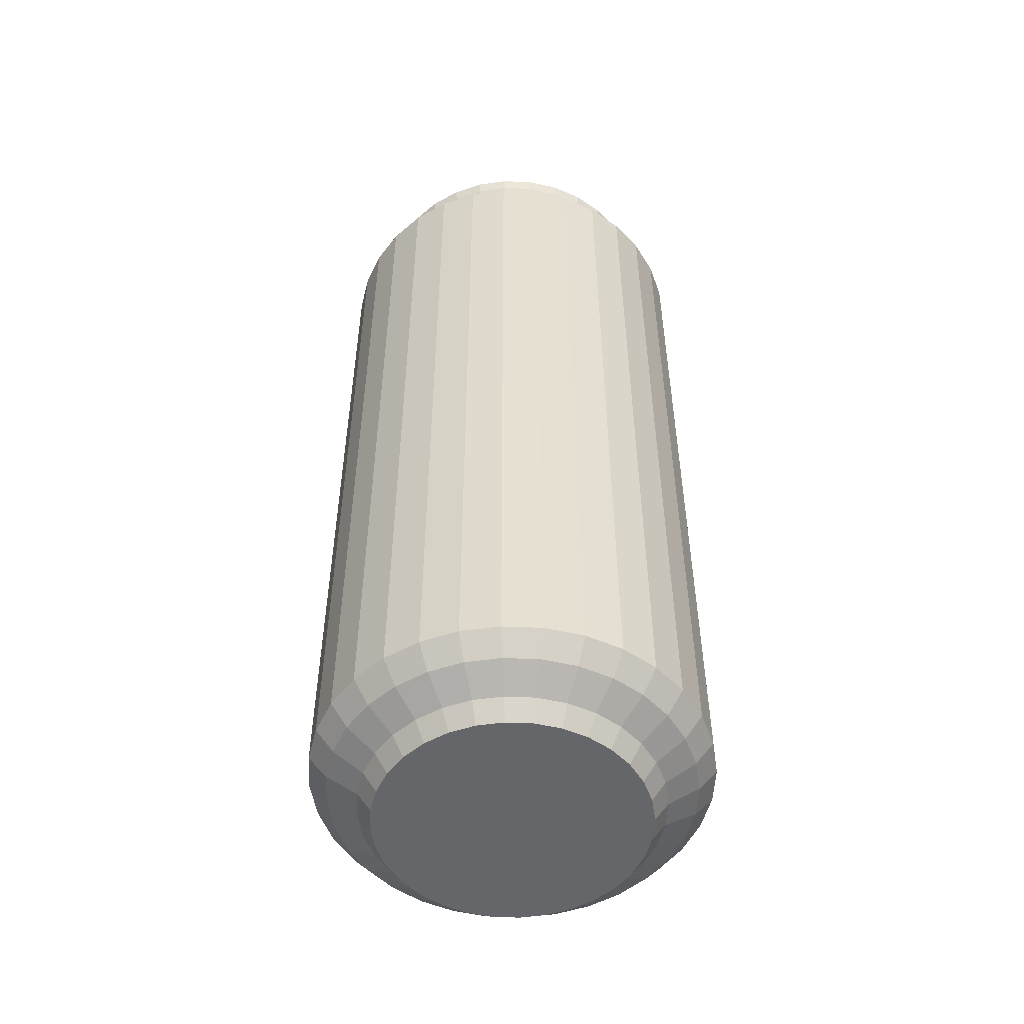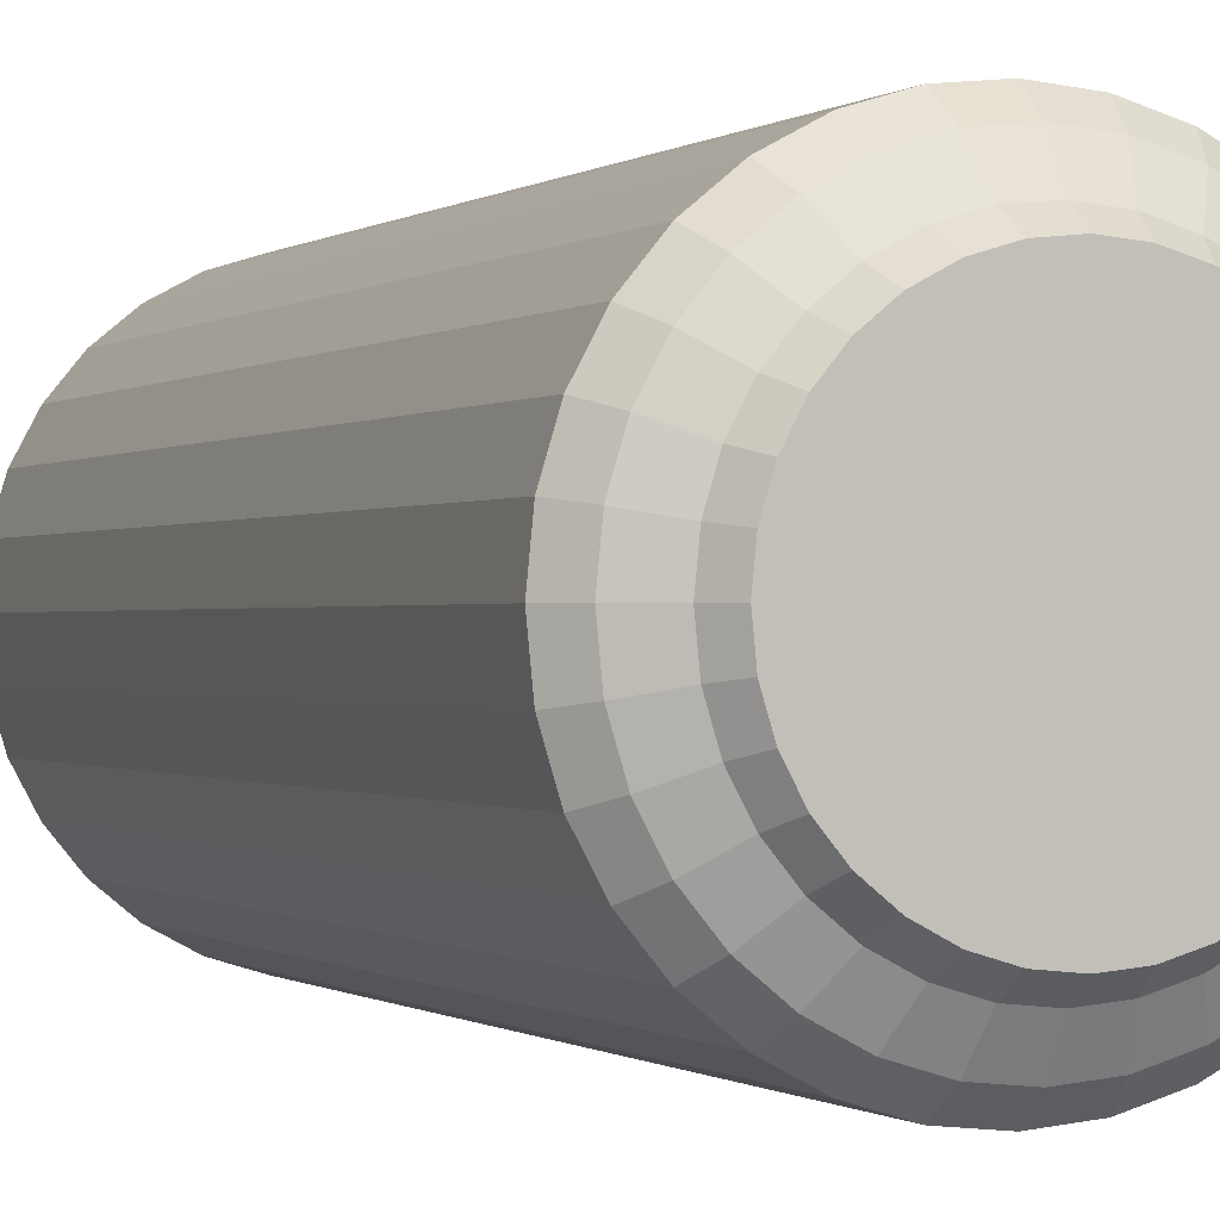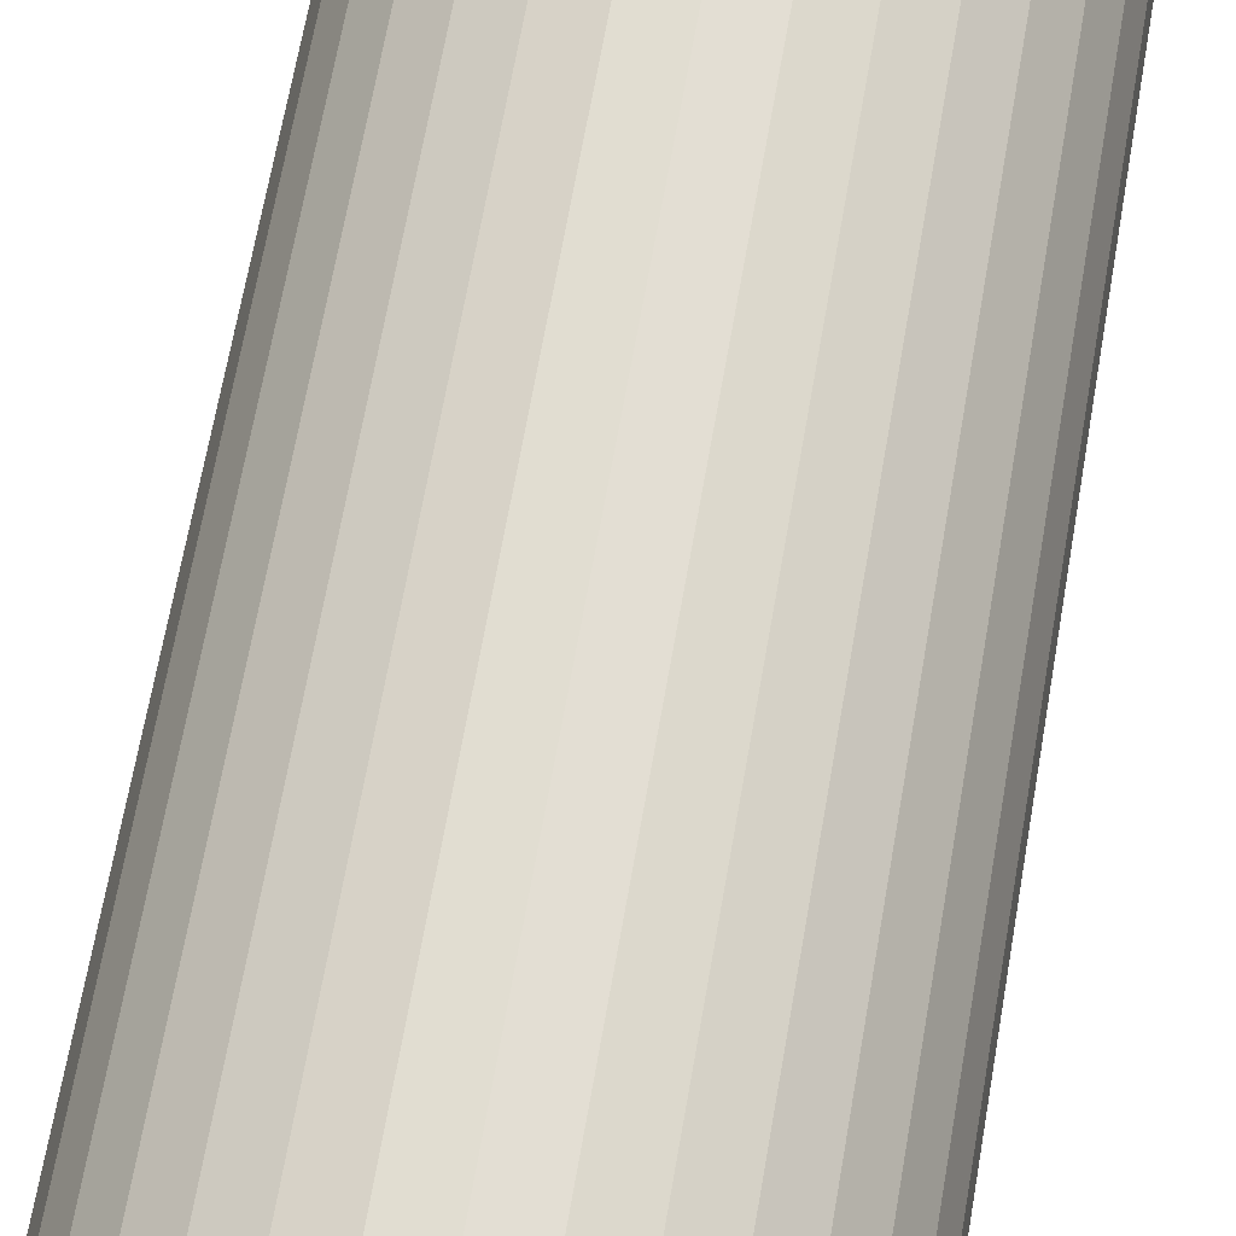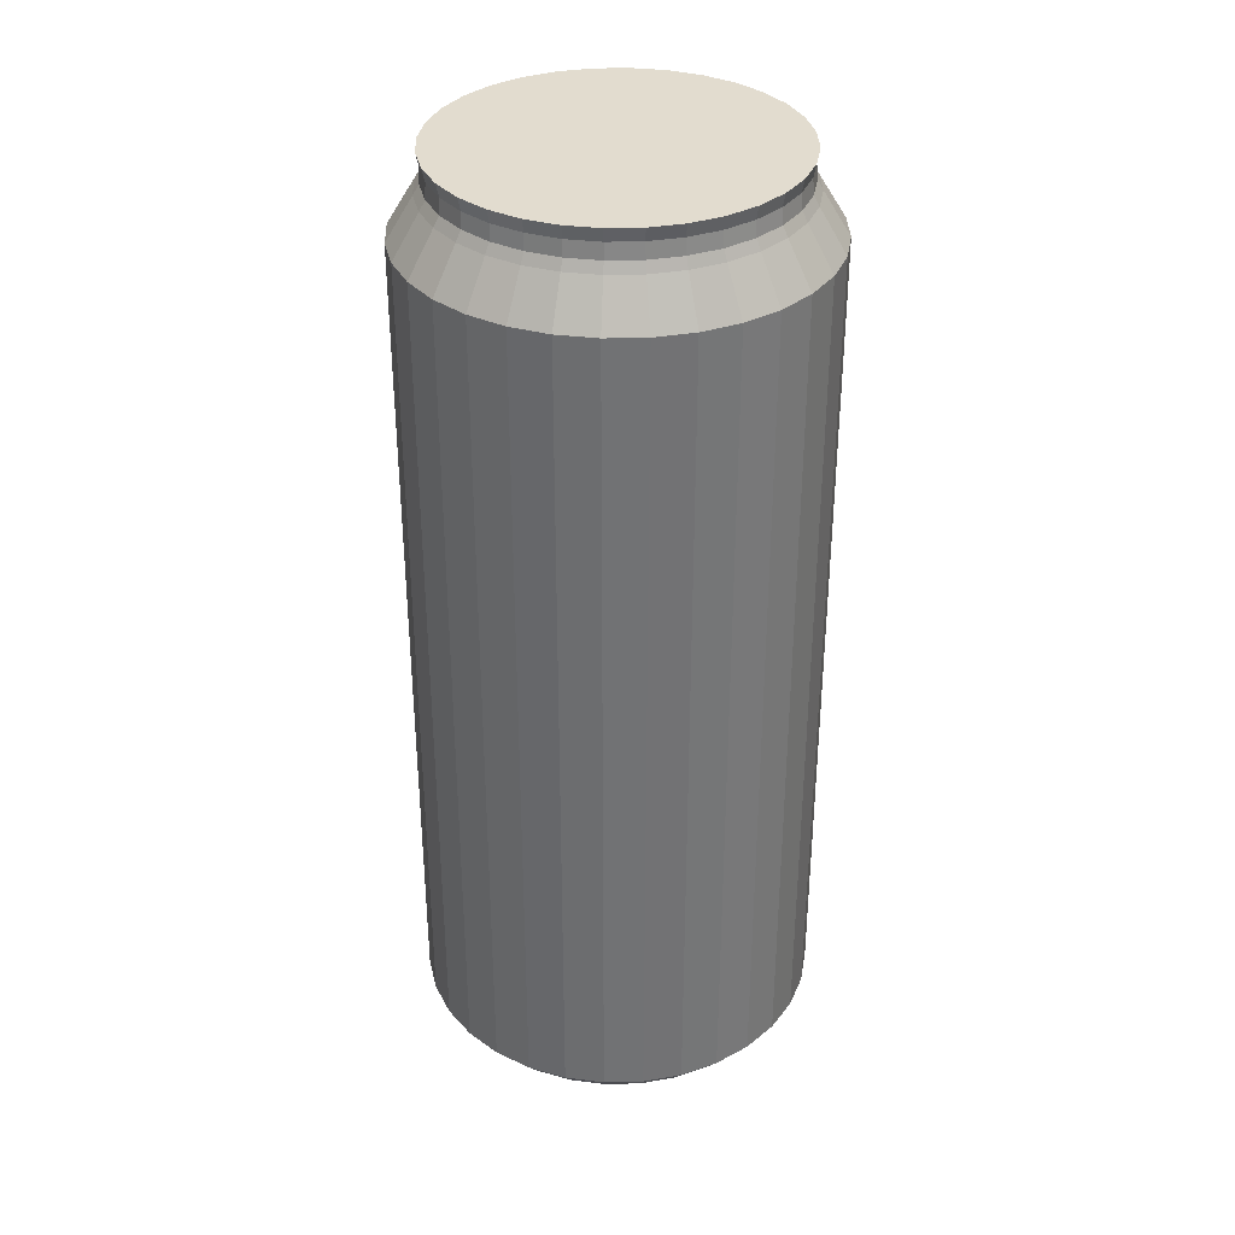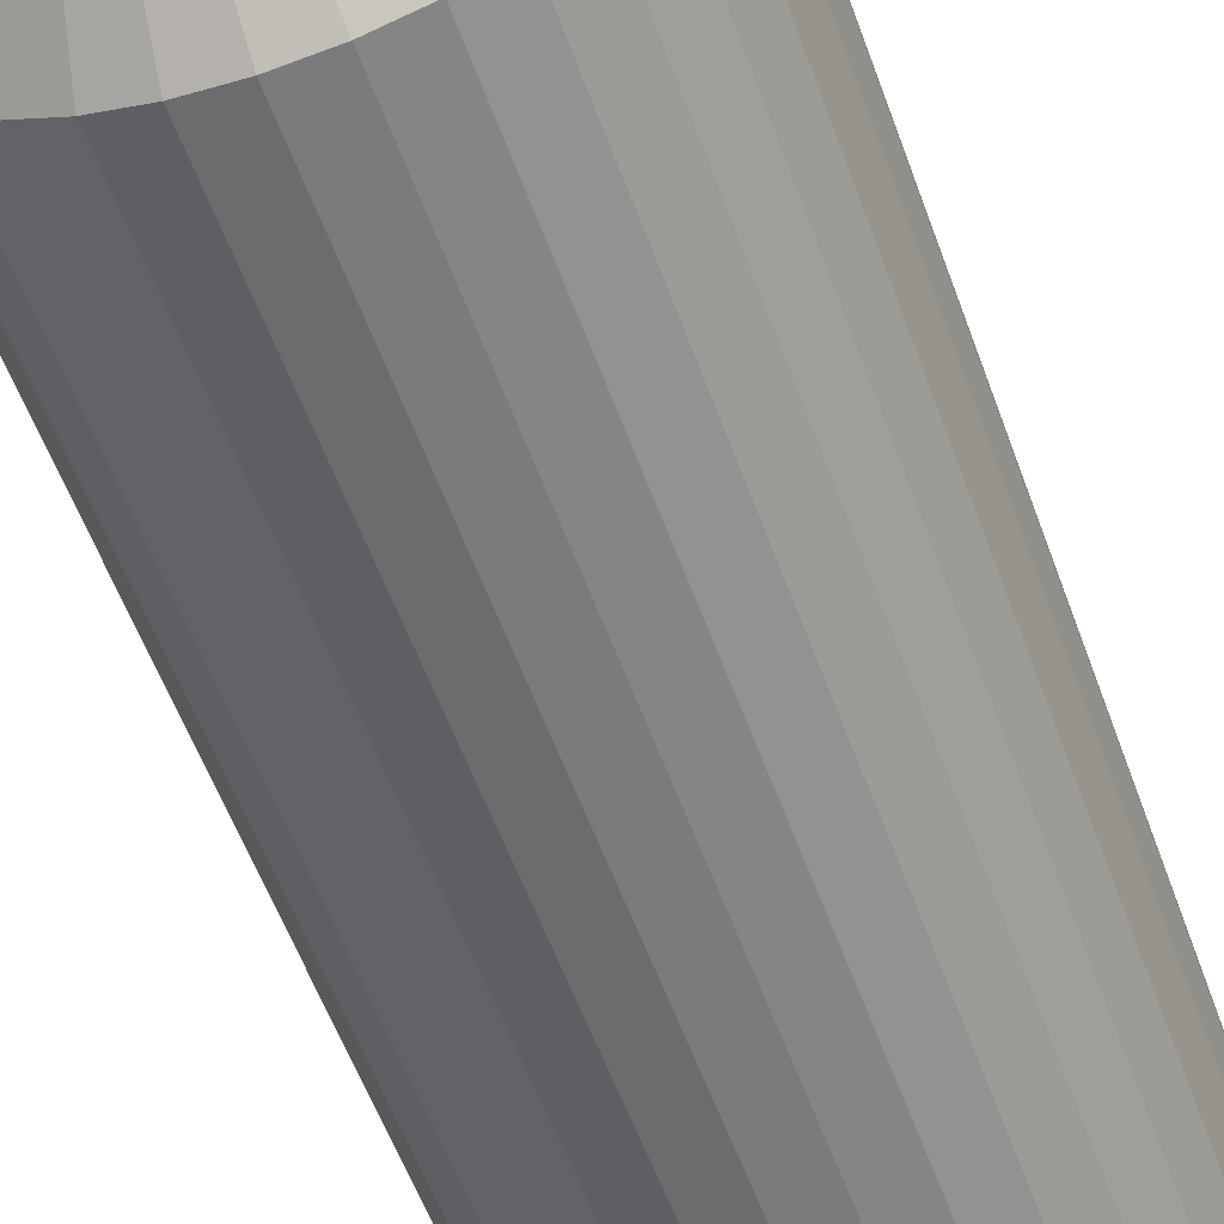
<metadata>
{"format":"obj","ext":"obj","renderer":"f3d","projection":"perspective","resolution":1024,"background":"white","views":[{"elev":-51.9,"azim":-120.8,"up":"+Y"},{"elev":-0.3,"azim":-21.5,"up":"+Z"},{"elev":67.1,"azim":9.8,"up":"+Z"},{"elev":34.6,"azim":71.3,"up":"+Y"},{"elev":-56.1,"azim":-160.5,"up":"+Z"}]}
</metadata>
<code>
o Cylinder
v 0 -1.735 -0.82
v 0.00635 1.668 -0.82
v 0.16 -1.735 -0.8042
v 0.1663 1.668 -0.8042
v 0.3138 -1.735 -0.7576
v 0.3201 1.668 -0.7576
v 0.4556 -1.735 -0.6818
v 0.4619 1.668 -0.6818
v 0.5798 -1.735 -0.5798
v 0.5862 1.668 -0.5798
v 0.6818 -1.735 -0.4556
v 0.6882 1.668 -0.4556
v 0.7576 -1.735 -0.3138
v 0.7639 1.668 -0.3138
v 0.8042 -1.735 -0.16
v 0.8106 1.668 -0.16
v 0.82 -1.735 0
v 0.8264 1.668 -0
v 0.8042 -1.735 0.16
v 0.8106 1.668 0.16
v 0.7576 -1.735 0.3138
v 0.7639 1.668 0.3138
v 0.6818 -1.735 0.4556
v 0.6882 1.668 0.4556
v 0.5798 -1.735 0.5798
v 0.5862 1.668 0.5798
v 0.4556 -1.735 0.6818
v 0.4619 1.668 0.6818
v 0.3138 -1.735 0.7576
v 0.3201 1.668 0.7576
v 0.16 -1.735 0.8042
v 0.1663 1.668 0.8042
v 0 -1.735 0.82
v 0.00635 1.668 0.82
v -0.16 -1.735 0.8042
v -0.1536 1.668 0.8042
v -0.3138 -1.735 0.7576
v -0.3075 1.668 0.7576
v -0.4556 -1.735 0.6818
v -0.4492 1.668 0.6818
v -0.5798 -1.735 0.5798
v -0.5735 1.668 0.5798
v -0.6818 -1.735 0.4556
v -0.6755 1.668 0.4556
v -0.7576 -1.735 0.3138
v -0.7512 1.668 0.3138
v -0.8042 -1.735 0.16
v -0.7979 1.668 0.16
v -0.82 -1.735 0
v -0.8136 1.668 -0
v -0.8042 -1.735 -0.16
v -0.7979 1.668 -0.16
v -0.7576 -1.735 -0.3138
v -0.7512 1.668 -0.3138
v -0.6818 -1.735 -0.4556
v -0.6755 1.668 -0.4556
v -0.5798 -1.735 -0.5798
v -0.5735 1.668 -0.5798
v -0.4556 -1.735 -0.6818
v -0.4492 1.668 -0.6818
v -0.3138 -1.735 -0.7576
v -0.3075 1.668 -0.7576
v -0.16 -1.735 -0.8042
v -0.1536 1.668 -0.8042
v 0.00635 1.841 -0.7136
v 0.1456 1.841 -0.6999
v 0.2794 1.841 -0.6593
v 0.4028 1.841 -0.5933
v 0.5109 1.841 -0.5046
v 0.5997 1.841 -0.3964
v 0.6656 1.841 -0.2731
v 0.7062 1.841 -0.1392
v 0.7199 1.841 0
v 0.7062 1.841 0.1392
v 0.6656 1.841 0.2731
v 0.5997 1.841 0.3964
v 0.5109 1.841 0.5046
v 0.4028 1.841 0.5933
v 0.2794 1.841 0.6593
v 0.1456 1.841 0.6999
v 0.00635 1.841 0.7136
v -0.1329 1.841 0.6999
v -0.2667 1.841 0.6593
v -0.3901 1.841 0.5933
v -0.4982 1.841 0.5046
v -0.587 1.841 0.3964
v -0.6529 1.841 0.2731
v -0.6935 1.841 0.1392
v -0.7072 1.841 0
v -0.6935 1.841 -0.1392
v -0.6529 1.841 -0.2731
v -0.587 1.841 -0.3964
v -0.4982 1.841 -0.5046
v -0.3901 1.841 -0.5933
v -0.2667 1.841 -0.6593
v -0.1329 1.841 -0.6999
v 0.009524 1.883 -0.6904
v 0.1442 1.883 -0.6771
v 0.2737 1.883 -0.6378
v 0.3931 1.883 -0.574
v 0.4977 1.883 -0.4882
v 0.5835 1.883 -0.3835
v 0.6473 1.883 -0.2642
v 0.6866 1.883 -0.1347
v 0.6999 1.883 0
v 0.6866 1.883 0.1347
v 0.6473 1.883 0.2642
v 0.5835 1.883 0.3835
v 0.4977 1.883 0.4882
v 0.3931 1.883 0.574
v 0.2737 1.883 0.6378
v 0.1442 1.883 0.6771
v 0.009524 1.883 0.6904
v -0.1252 1.883 0.6771
v -0.2547 1.883 0.6378
v -0.374 1.883 0.574
v -0.4786 1.883 0.4882
v -0.5645 1.883 0.3835
v -0.6283 1.883 0.2642
v -0.6676 1.883 0.1347
v -0.6808 1.883 0
v -0.6676 1.883 -0.1347
v -0.6283 1.883 -0.2642
v -0.5645 1.883 -0.3835
v -0.4786 1.883 -0.4882
v -0.374 1.883 -0.574
v -0.2547 1.883 -0.6378
v -0.1252 1.883 -0.6771
v 0.00635 1.945 -0.6861
v 0.1402 1.945 -0.6729
v 0.2689 1.945 -0.6338
v 0.3875 1.945 -0.5704
v 0.4915 1.945 -0.4851
v 0.5768 1.945 -0.3811
v 0.6402 1.945 -0.2625
v 0.6792 1.945 -0.1338
v 0.6924 1.945 0
v 0.6792 1.945 0.1338
v 0.6402 1.945 0.2625
v 0.5768 1.945 0.3811
v 0.4915 1.945 0.4851
v 0.3875 1.945 0.5704
v 0.2689 1.945 0.6338
v 0.1402 1.945 0.6729
v 0.00635 1.945 0.6861
v -0.1275 1.945 0.6729
v -0.2562 1.945 0.6338
v -0.3748 1.945 0.5704
v -0.4788 1.945 0.4851
v -0.5641 1.945 0.3811
v -0.6275 1.945 0.2625
v -0.6665 1.945 0.1338
v -0.6797 1.945 0
v -0.6665 1.945 -0.1338
v -0.6275 1.945 -0.2625
v -0.5641 1.945 -0.3811
v -0.4788 1.945 -0.4851
v -0.3748 1.945 -0.5704
v -0.2562 1.945 -0.6338
v -0.1275 1.945 -0.6729
v 0.004762 1.997 -0.6971
v 0.1408 1.997 -0.6837
v 0.2715 1.997 -0.644
v 0.392 1.997 -0.5796
v 0.4977 1.997 -0.4929
v 0.5844 1.997 -0.3873
v 0.6488 1.997 -0.2668
v 0.6884 1.997 -0.136
v 0.7018 1.997 -0
v 0.6884 1.997 0.136
v 0.6488 1.997 0.2668
v 0.5844 1.997 0.3873
v 0.4977 1.997 0.4929
v 0.392 1.997 0.5796
v 0.2715 1.997 0.644
v 0.1408 1.997 0.6837
v 0.004762 1.997 0.6971
v -0.1312 1.997 0.6837
v -0.262 1.997 0.644
v -0.3825 1.997 0.5796
v -0.4881 1.997 0.4929
v -0.5748 1.997 0.3873
v -0.6392 1.997 0.2668
v -0.6789 1.997 0.136
v -0.6923 1.997 -0
v -0.6789 1.997 -0.136
v -0.6392 1.997 -0.2668
v -0.5748 1.997 -0.3873
v -0.4881 1.997 -0.4929
v -0.3825 1.997 -0.5796
v -0.262 1.997 -0.644
v -0.1312 1.997 -0.6837
v 0 -1.826 -0.7432
v 0.145 -1.826 -0.729
v 0.2844 -1.826 -0.6867
v 0.4129 -1.826 -0.618
v 0.5255 -1.826 -0.5255
v 0.618 -1.826 -0.4129
v 0.6867 -1.826 -0.2844
v 0.729 -1.826 -0.145
v 0.7432 -1.826 -0
v 0.729 -1.826 0.145
v 0.6867 -1.826 0.2844
v 0.618 -1.826 0.4129
v 0.5255 -1.826 0.5255
v 0.4129 -1.826 0.618
v 0.2844 -1.826 0.6867
v 0.145 -1.826 0.729
v 0 -1.826 0.7432
v -0.145 -1.826 0.729
v -0.2844 -1.826 0.6867
v -0.4129 -1.826 0.618
v -0.5255 -1.826 0.5255
v -0.618 -1.826 0.4129
v -0.6867 -1.826 0.2844
v -0.729 -1.826 0.145
v -0.7432 -1.826 -0
v -0.729 -1.826 -0.145
v -0.6867 -1.826 -0.2844
v -0.618 -1.826 -0.4129
v -0.5255 -1.826 -0.5255
v -0.4129 -1.826 -0.618
v -0.2844 -1.826 -0.6867
v -0.145 -1.826 -0.729
v -0 -1.901 -0.6164
v 0.1202 -1.901 -0.6045
v 0.2359 -1.901 -0.5695
v 0.3424 -1.901 -0.5125
v 0.4358 -1.901 -0.4358
v 0.5125 -1.901 -0.3424
v 0.5695 -1.901 -0.2359
v 0.6045 -1.901 -0.1202
v 0.6164 -1.901 0
v 0.6045 -1.901 0.1202
v 0.5695 -1.901 0.2359
v 0.5125 -1.901 0.3424
v 0.4358 -1.901 0.4358
v 0.3424 -1.901 0.5125
v 0.2359 -1.901 0.5695
v 0.1202 -1.901 0.6045
v -0 -1.901 0.6164
v -0.1202 -1.901 0.6045
v -0.2359 -1.901 0.5695
v -0.3424 -1.901 0.5125
v -0.4358 -1.901 0.4358
v -0.5125 -1.901 0.3424
v -0.5695 -1.901 0.2359
v -0.6045 -1.901 0.1202
v -0.6164 -1.901 0
v -0.6045 -1.901 -0.1202
v -0.5695 -1.901 -0.2359
v -0.5125 -1.901 -0.3424
v -0.4358 -1.901 -0.4358
v -0.3424 -1.901 -0.5125
v -0.2359 -1.901 -0.5695
v -0.1202 -1.901 -0.6045
v -0 -1.98 -0.5584
v 0.1089 -1.98 -0.5477
v 0.2137 -1.98 -0.5159
v 0.3102 -1.98 -0.4643
v 0.3949 -1.98 -0.3949
v 0.4643 -1.98 -0.3102
v 0.5159 -1.98 -0.2137
v 0.5477 -1.98 -0.1089
v 0.5584 -1.98 0
v 0.5477 -1.98 0.1089
v 0.5159 -1.98 0.2137
v 0.4643 -1.98 0.3102
v 0.3949 -1.98 0.3949
v 0.3102 -1.98 0.4643
v 0.2137 -1.98 0.5159
v 0.1089 -1.98 0.5477
v -0 -1.98 0.5584
v -0.1089 -1.98 0.5477
v -0.2137 -1.98 0.5159
v -0.3102 -1.98 0.4643
v -0.3949 -1.98 0.3949
v -0.4643 -1.98 0.3102
v -0.5159 -1.98 0.2137
v -0.5477 -1.98 0.1089
v -0.5584 -1.98 0
v -0.5477 -1.98 -0.1089
v -0.5159 -1.98 -0.2137
v -0.4643 -1.98 -0.3102
v -0.3949 -1.98 -0.3949
v -0.3102 -1.98 -0.4643
v -0.2137 -1.98 -0.5159
v -0.1089 -1.98 -0.5477
f 1 2 4 3
f 3 4 6 5
f 5 6 8 7
f 7 8 10 9
f 9 10 12 11
f 11 12 14 13
f 13 14 16 15
f 15 16 18 17
f 17 18 20 19
f 19 20 22 21
f 21 22 24 23
f 23 24 26 25
f 25 26 28 27
f 27 28 30 29
f 29 30 32 31
f 31 32 34 33
f 33 34 36 35
f 35 36 38 37
f 37 38 40 39
f 39 40 42 41
f 41 42 44 43
f 43 44 46 45
f 45 46 48 47
f 47 48 50 49
f 49 50 52 51
f 51 52 54 53
f 53 54 56 55
f 55 56 58 57
f 57 58 60 59
f 59 60 62 61
f 40 38 83 84
f 61 62 64 63
f 63 64 2 1
f 93 92 124 125
f 58 56 92 93
f 14 12 70 71
f 32 30 79 80
f 50 48 88 89
f 6 4 66 67
f 24 22 75 76
f 42 40 84 85
f 60 58 93 94
f 16 14 71 72
f 34 32 80 81
f 52 50 89 90
f 8 6 67 68
f 26 24 76 77
f 44 42 85 86
f 62 60 94 95
f 18 16 72 73
f 36 34 81 82
f 54 52 90 91
f 10 8 68 69
f 28 26 77 78
f 46 44 86 87
f 64 62 95 96
f 20 18 73 74
f 38 36 82 83
f 56 54 91 92
f 12 10 69 70
f 30 28 78 79
f 48 46 87 88
f 4 2 65 66
f 2 64 96 65
f 22 20 74 75
f 105 104 136 137
f 80 79 111 112
f 67 66 98 99
f 94 93 125 126
f 81 80 112 113
f 68 67 99 100
f 95 94 126 127
f 82 81 113 114
f 69 68 100 101
f 96 95 127 128
f 83 82 114 115
f 70 69 101 102
f 65 96 128 97
f 84 83 115 116
f 71 70 102 103
f 85 84 116 117
f 72 71 103 104
f 86 85 117 118
f 73 72 104 105
f 87 86 118 119
f 74 73 105 106
f 88 87 119 120
f 75 74 106 107
f 89 88 120 121
f 76 75 107 108
f 90 89 121 122
f 77 76 108 109
f 91 90 122 123
f 78 77 109 110
f 92 91 123 124
f 79 78 110 111
f 66 65 97 98
f 119 118 150 151
f 106 105 137 138
f 120 119 151 152
f 107 106 138 139
f 121 120 152 153
f 108 107 139 140
f 122 121 153 154
f 109 108 140 141
f 123 122 154 155
f 110 109 141 142
f 124 123 155 156
f 111 110 142 143
f 98 97 129 130
f 125 124 156 157
f 112 111 143 144
f 99 98 130 131
f 126 125 157 158
f 113 112 144 145
f 100 99 131 132
f 127 126 158 159
f 114 113 145 146
f 101 100 132 133
f 128 127 159 160
f 115 114 146 147
f 102 101 133 134
f 97 128 160 129
f 116 115 147 148
f 103 102 134 135
f 117 116 148 149
f 104 103 135 136
f 118 117 149 150
f 13 15 200 199
f 195 196 228 227
f 31 33 209 208
f 49 51 218 217
f 5 7 196 195
f 23 25 205 204
f 41 43 214 213
f 59 61 223 222
f 15 17 201 200
f 33 35 210 209
f 51 53 219 218
f 7 9 197 196
f 25 27 206 205
f 43 45 215 214
f 61 63 224 223
f 17 19 202 201
f 35 37 211 210
f 53 55 220 219
f 9 11 198 197
f 27 29 207 206
f 45 47 216 215
f 1 3 194 193
f 63 1 193 224
f 19 21 203 202
f 37 39 212 211
f 55 57 221 220
f 11 13 199 198
f 29 31 208 207
f 47 49 217 216
f 3 5 195 194
f 21 23 204 203
f 39 41 213 212
f 57 59 222 221
f 234 235 267 266
f 222 223 255 254
f 209 210 242 241
f 196 197 229 228
f 223 224 256 255
f 210 211 243 242
f 197 198 230 229
f 224 193 225 256
f 211 212 244 243
f 198 199 231 230
f 212 213 245 244
f 199 200 232 231
f 213 214 246 245
f 200 201 233 232
f 214 215 247 246
f 201 202 234 233
f 215 216 248 247
f 202 203 235 234
f 216 217 249 248
f 203 204 236 235
f 217 218 250 249
f 204 205 237 236
f 218 219 251 250
f 205 206 238 237
f 219 220 252 251
f 206 207 239 238
f 193 194 226 225
f 220 221 253 252
f 207 208 240 239
f 194 195 227 226
f 221 222 254 253
f 208 209 241 240
f 257 258 259 260 261 262 263 264 265 266 267 268 269 270 271 272 273 274 275 276 277 278 279 280 281 282 283 284 285 286 287 288
f 248 249 281 280
f 235 236 268 267
f 249 250 282 281
f 236 237 269 268
f 250 251 283 282
f 237 238 270 269
f 251 252 284 283
f 238 239 271 270
f 225 226 258 257
f 252 253 285 284
f 239 240 272 271
f 226 227 259 258
f 253 254 286 285
f 240 241 273 272
f 227 228 260 259
f 254 255 287 286
f 241 242 274 273
f 228 229 261 260
f 255 256 288 287
f 242 243 275 274
f 229 230 262 261
f 256 225 257 288
f 243 244 276 275
f 230 231 263 262
f 244 245 277 276
f 231 232 264 263
f 245 246 278 277
f 232 233 265 264
f 246 247 279 278
f 233 234 266 265
f 247 248 280 279
f 140 139 171 172
f 162 161 192 191 190 189 188 187 186 185 184 183 182 181 180 179 178 177 176 175 174 173 172 171 170 169 168 167 166 165 164 163
f 154 153 185 186
f 141 140 172 173
f 155 154 186 187
f 142 141 173 174
f 156 155 187 188
f 143 142 174 175
f 130 129 161 162
f 157 156 188 189
f 144 143 175 176
f 131 130 162 163
f 158 157 189 190
f 145 144 176 177
f 132 131 163 164
f 159 158 190 191
f 146 145 177 178
f 133 132 164 165
f 160 159 191 192
f 147 146 178 179
f 134 133 165 166
f 129 160 192 161
f 148 147 179 180
f 135 134 166 167
f 149 148 180 181
f 136 135 167 168
f 150 149 181 182
f 137 136 168 169
f 151 150 182 183
f 138 137 169 170
f 152 151 183 184
f 139 138 170 171
f 153 152 184 185

</code>
